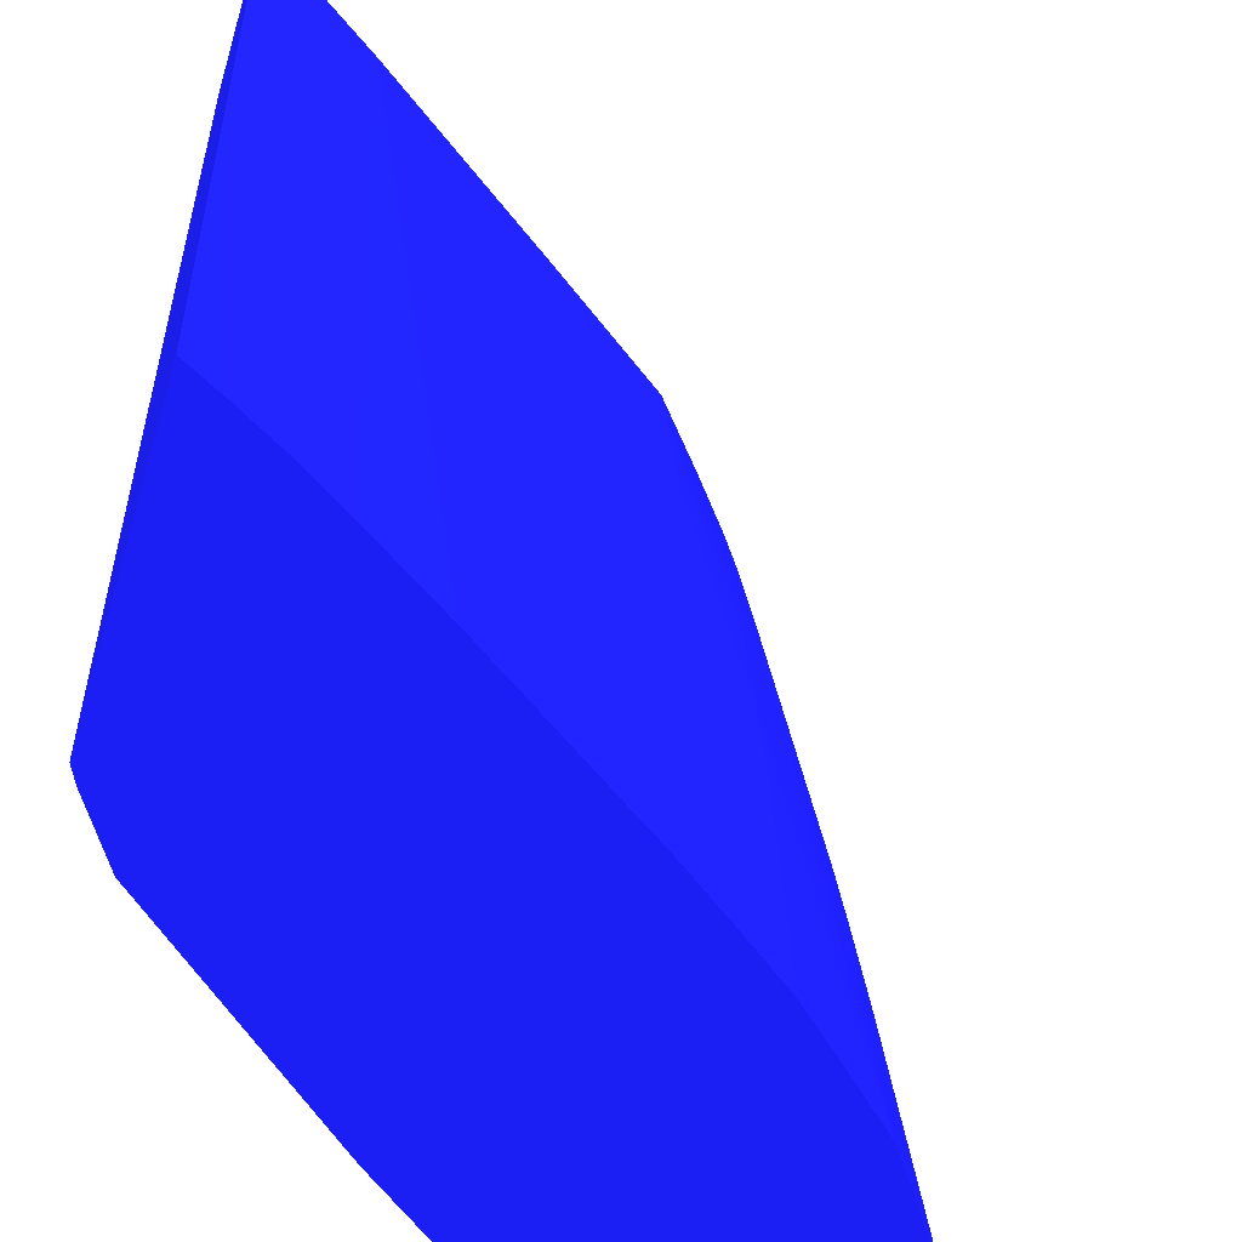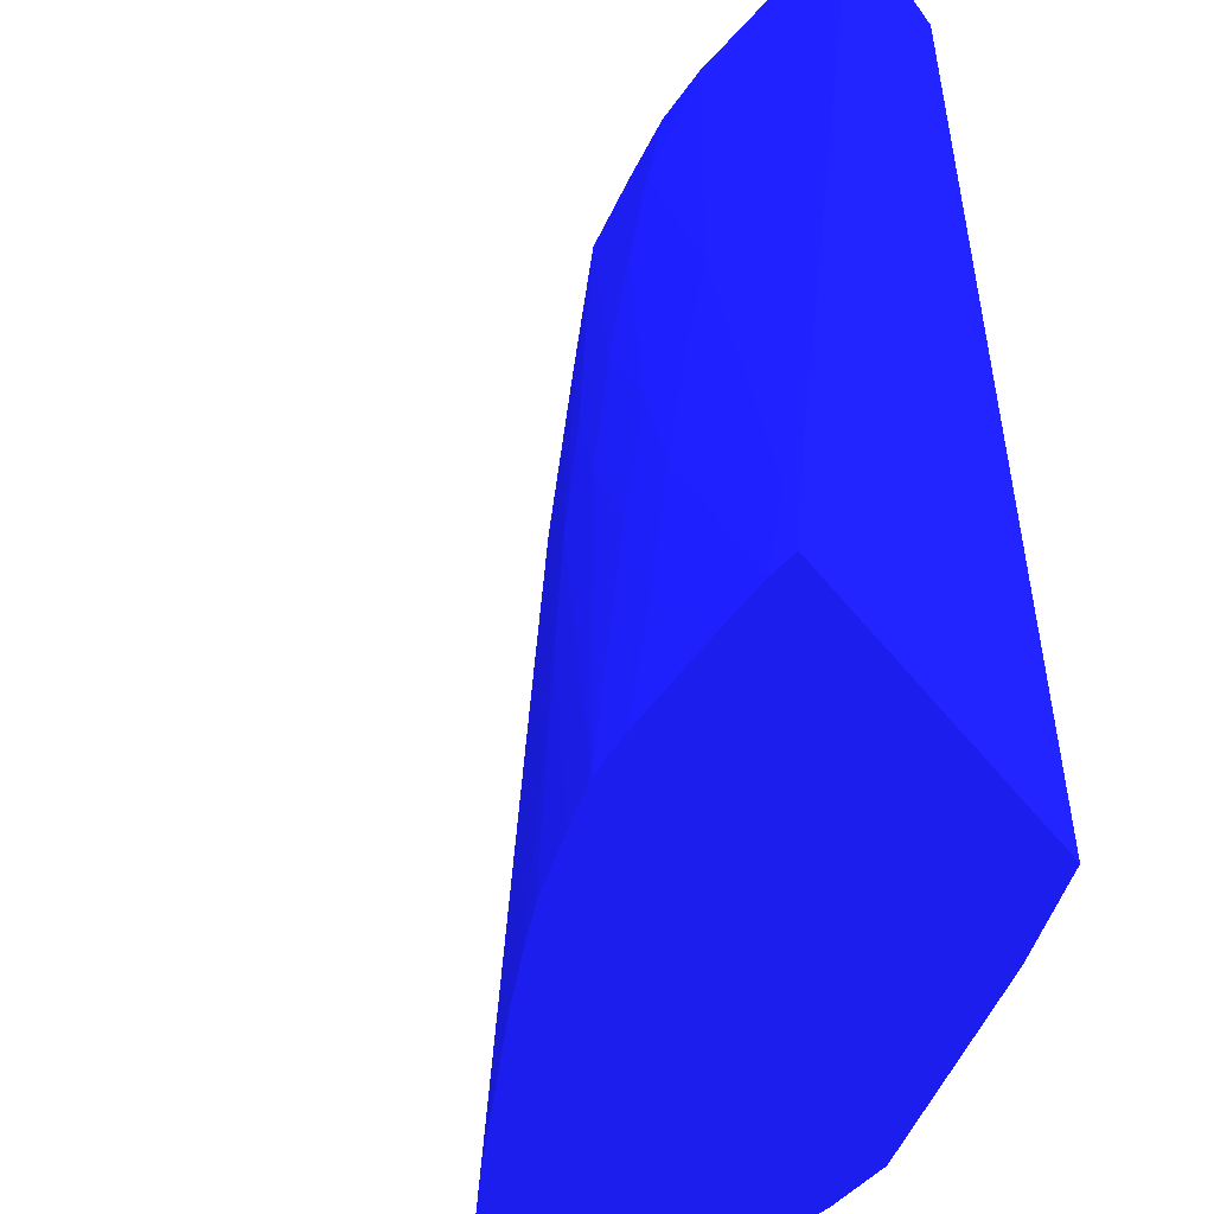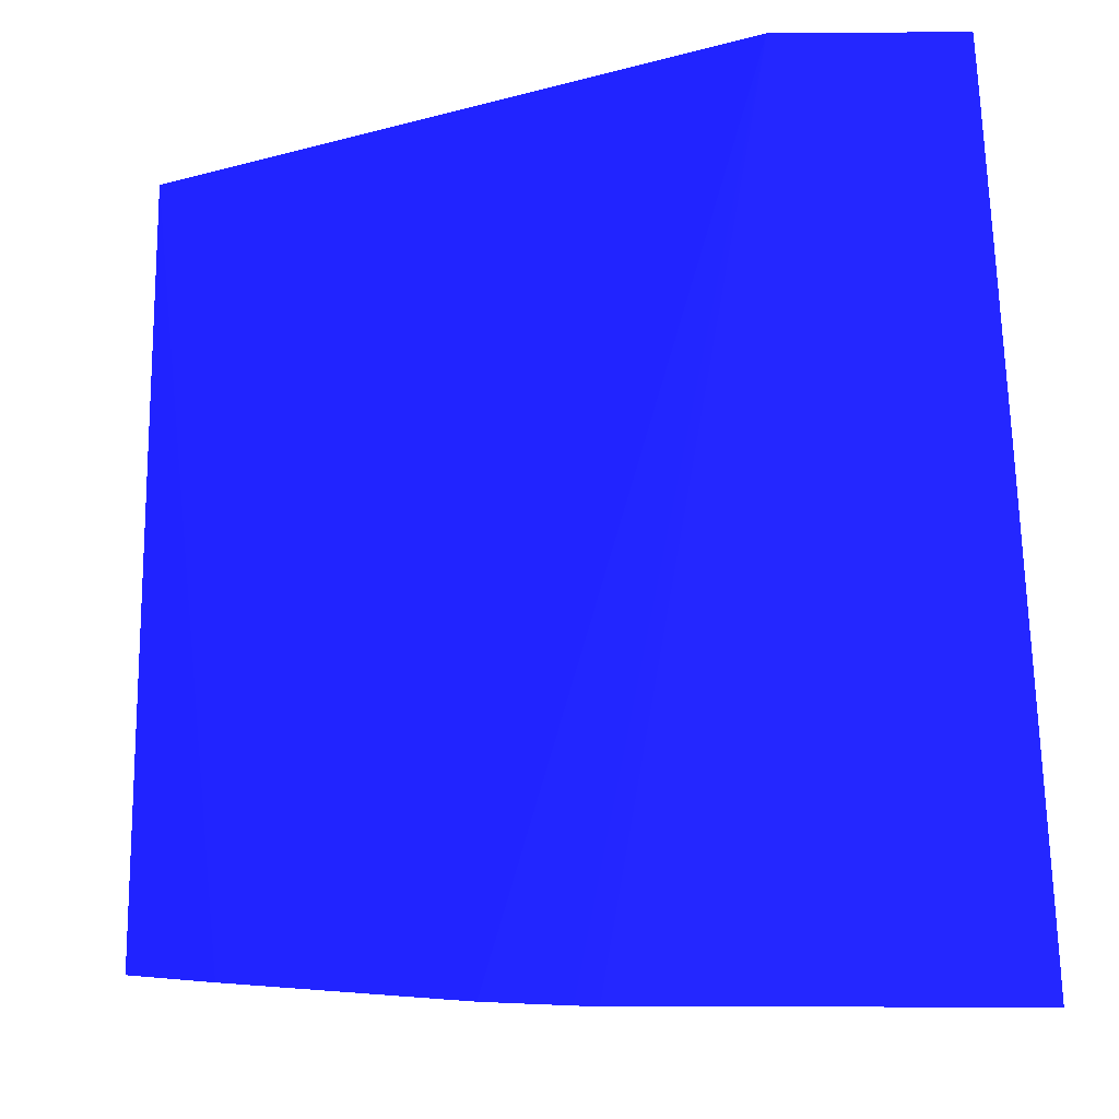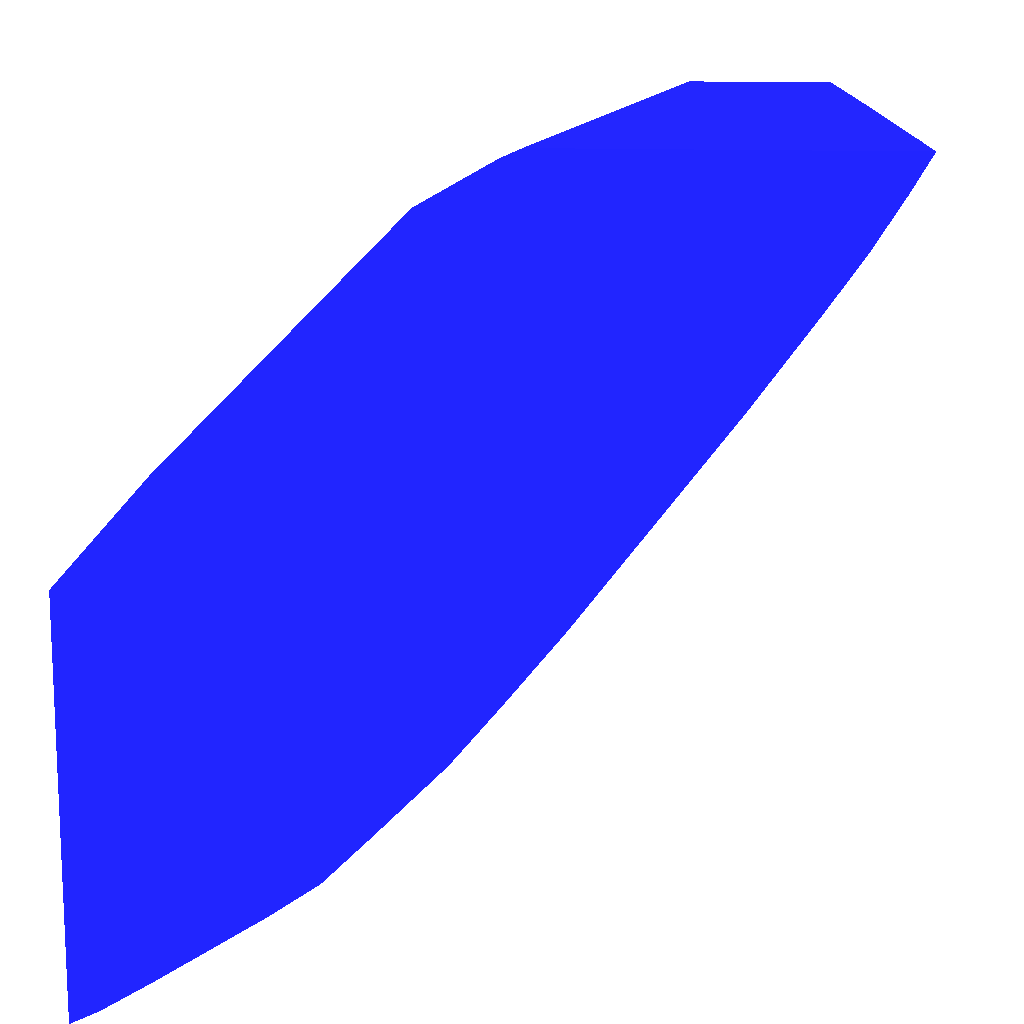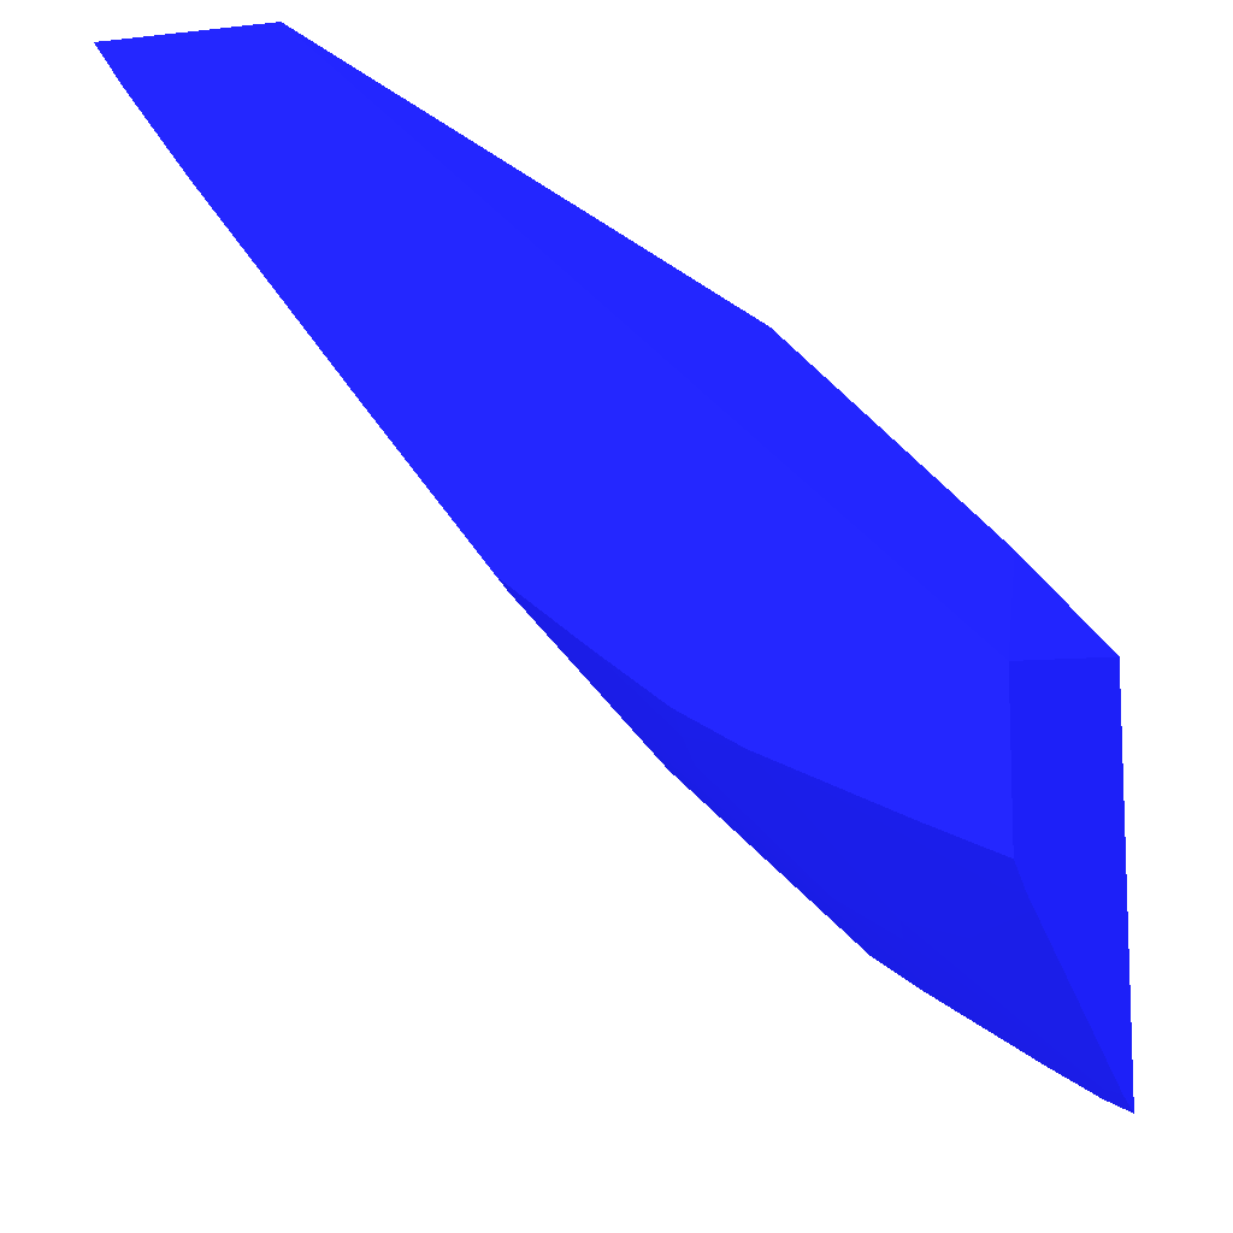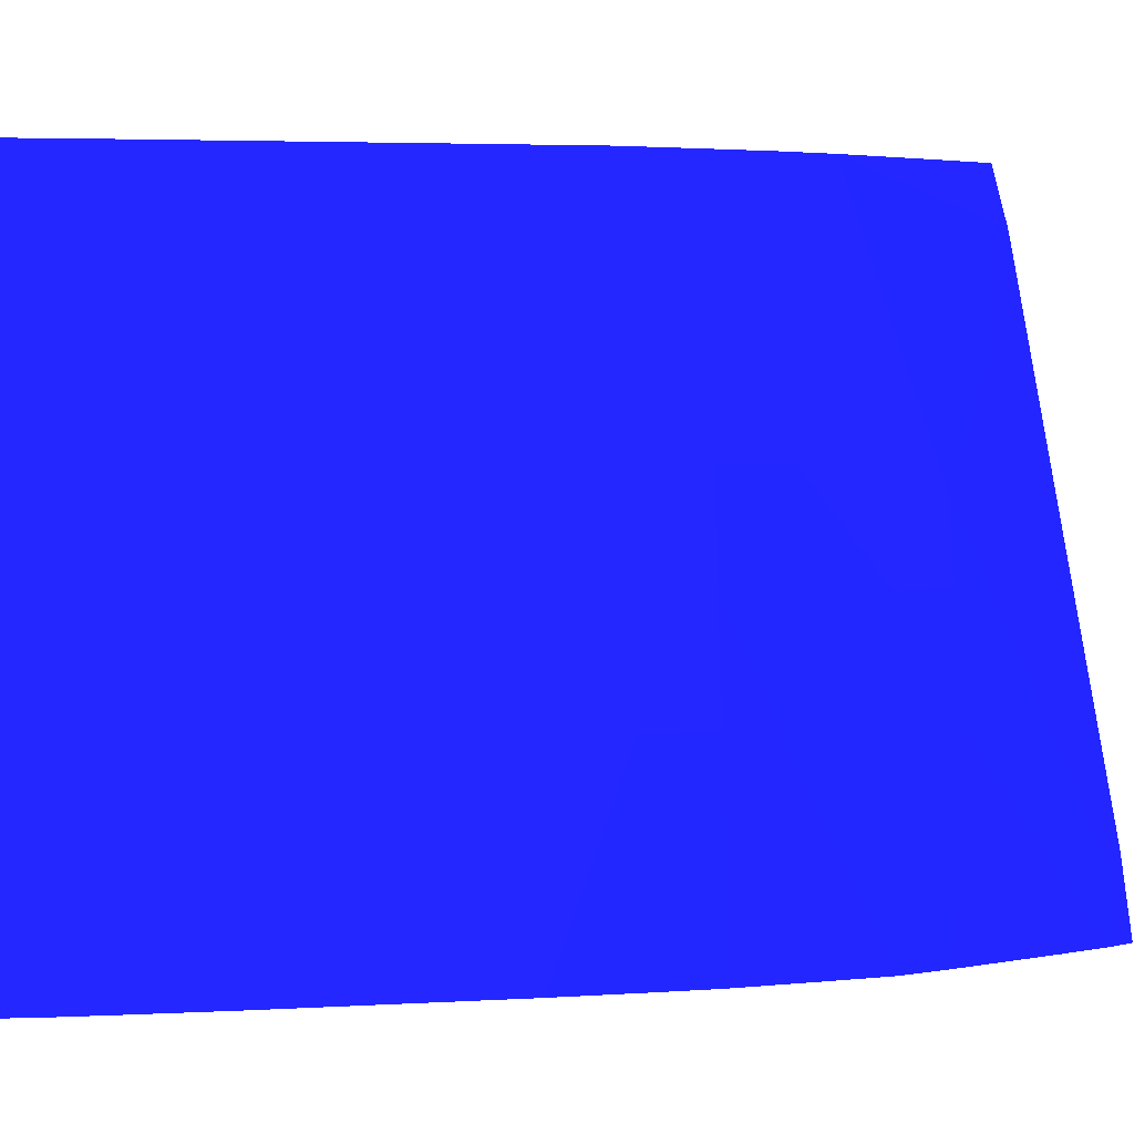
<metadata>
{"format":"obj","ext":"obj","renderer":"f3d","projection":"perspective","resolution":1024,"background":"white","views":[{"elev":-53.0,"azim":73.0,"up":"+Y"},{"elev":-37.0,"azim":-148.9,"up":"+Y"},{"elev":-4.9,"azim":1.3,"up":"+Y"},{"elev":14.0,"azim":4.7,"up":"+Z"},{"elev":-11.2,"azim":-164.6,"up":"+Z"},{"elev":4.2,"azim":116.6,"up":"+Y"}]}
</metadata>
<code>
v 0.0347 -0.0944 -0.1193 0.07843 0.08627 0.6706
v 0.03458 -0.09277 -0.1193 0.07843 0.08627 0.6706
v 0.02809 -0.0944 -0.1193 0.07843 0.08627 0.6706
v 0.03429 -0.0944 -0.12 0.07843 0.08627 0.6706
v 0.03432 -0.09232 -0.1197 0.07843 0.08627 0.6706
v 0.03423 -0.09007 -0.1196 0.07843 0.08627 0.6706
v 0.03408 -0.08632 -0.1193 0.07843 0.08627 0.6706
v 0.03056 -0.08023 -0.1193 0.07843 0.08627 0.6706
v 0.02771 -0.0944 -0.1195 0.07843 0.08627 0.6706
v 0.03369 -0.0944 -0.121 0.07843 0.08627 0.6706
v 0.03384 -0.0833 -0.1193 0.07843 0.08627 0.6706
v 0.02628 -0.0944 -0.1203 0.07843 0.08627 0.6706
v 0.03358 -0.08023 -0.1193 0.07843 0.08627 0.6706
v 0.01997 -0.08023 -0.1295 0.07843 0.08627 0.6706
v 0.03323 -0.0833 -0.1203 0.07843 0.08627 0.6706
v 0.03365 -0.08104 -0.1193 0.07843 0.08627 0.6706
v 0.03314 -0.0944 -0.1217 0.07843 0.08627 0.6706
v 0.02179 -0.0944 -0.1249 0.07843 0.08627 0.6706
v 0.03357 -0.08023 -0.1193 0.07843 0.08627 0.6706
v 0.01997 -0.08023 -0.1321 0.07843 0.08627 0.6706
v 0.01997 -0.0944 -0.1269 0.07843 0.08627 0.6706
v 0.03298 -0.0944 -0.122 0.07843 0.08627 0.6706
v 0.03196 -0.08023 -0.1216 0.07843 0.08627 0.6706
v 0.03269 -0.08023 -0.1206 0.07843 0.08627 0.6706
v 0.03313 -0.08104 -0.1201 0.07843 0.08627 0.6706
v 0.03309 -0.08023 -0.1201 0.07843 0.08627 0.6706
v 0.02122 -0.08023 -0.1316 0.07843 0.08627 0.6706
v 0.01997 -0.08024 -0.1321 0.07843 0.08627 0.6706
v 0.01997 -0.0944 -0.135 0.07843 0.08627 0.6706
v 0.03177 -0.0944 -0.1236 0.07843 0.08627 0.6706
v 0.02909 -0.08023 -0.1254 0.07843 0.08627 0.6706
v 0.02844 -0.0833 -0.1267 0.07843 0.08627 0.6706
v 0.02845 -0.08109 -0.1264 0.07843 0.08627 0.6706
v 0.02357 -0.08023 -0.1305 0.07843 0.08627 0.6706
v 0.01997 -0.08144 -0.1325 0.07843 0.08627 0.6706
v 0.01997 -0.09272 -0.1347 0.07843 0.08627 0.6706
v 0.02033 -0.09294 -0.1346 0.07843 0.08627 0.6706
v 0.02052 -0.0944 -0.1347 0.07843 0.08627 0.6706
v 0.0289 -0.0944 -0.1274 0.07843 0.08627 0.6706
v 0.02751 -0.08781 -0.1285 0.07843 0.08627 0.6706
v 0.02741 -0.08555 -0.1284 0.07843 0.08627 0.6706
v 0.0272 -0.08104 -0.128 0.07843 0.08627 0.6706
v 0.02713 -0.08023 -0.1279 0.07843 0.08627 0.6706
v 0.02732 -0.0833 -0.1282 0.07843 0.08627 0.6706
v 0.02257 -0.08627 -0.1323 0.07843 0.08627 0.6706
v 0.02039 -0.08168 -0.1323 0.07843 0.08627 0.6706
v 0.02461 -0.08023 -0.1299 0.07843 0.08627 0.6706
v 0.02481 -0.08163 -0.1301 0.07843 0.08627 0.6706
v 0.02077 -0.0833 -0.1325 0.07843 0.08627 0.6706
v 0.02141 -0.08553 -0.1327 0.07843 0.08627 0.6706
v 0.01997 -0.08213 -0.1326 0.07843 0.08627 0.6706
v 0.0228 -0.08781 -0.1325 0.07843 0.08627 0.6706
v 0.02306 -0.09007 -0.1326 0.07843 0.08627 0.6706
v 0.02152 -0.0944 -0.1341 0.07843 0.08627 0.6706
v 0.02881 -0.0944 -0.1275 0.07843 0.08627 0.6706
v 0.02761 -0.09007 -0.1286 0.07843 0.08627 0.6706
v 0.0266 -0.08781 -0.1296 0.07843 0.08627 0.6706
v 0.02643 -0.08555 -0.1295 0.07843 0.08627 0.6706
v 0.0253 -0.08555 -0.1305 0.07843 0.08627 0.6706
v 0.02503 -0.0833 -0.1303 0.07843 0.08627 0.6706
v 0.02576 -0.08023 -0.129 0.07843 0.08627 0.6706
v 0.02393 -0.08781 -0.1318 0.07843 0.08627 0.6706
v 0.02326 -0.09232 -0.1328 0.07843 0.08627 0.6706
v 0.02419 -0.09007 -0.1319 0.07843 0.08627 0.6706
v 0.02363 -0.0944 -0.1328 0.07843 0.08627 0.6706
v 0.02778 -0.0944 -0.1288 0.07843 0.08627 0.6706
v 0.02769 -0.09232 -0.1287 0.07843 0.08627 0.6706
v 0.02669 -0.09007 -0.1297 0.07843 0.08627 0.6706
v 0.02457 -0.0944 -0.1321 0.07843 0.08627 0.6706
v 0.02547 -0.08781 -0.1306 0.07843 0.08627 0.6706
v 0.0277 -0.0944 -0.1288 0.07843 0.08627 0.6706
v 0.02683 -0.0944 -0.1299 0.07843 0.08627 0.6706
v 0.02552 -0.0944 -0.1312 0.07843 0.08627 0.6706
f 1 2 7
f 1 7 11
f 1 11 16
f 1 16 13
f 1 13 8
f 1 8 3
f 1 3 9
f 1 9 12
f 1 12 18
f 1 18 21
f 1 21 29
f 1 29 38
f 1 38 54
f 1 54 65
f 1 65 69
f 1 69 73
f 1 73 72
f 1 72 71
f 1 71 66
f 1 66 55
f 1 55 39
f 1 39 30
f 1 30 22
f 1 22 17
f 1 17 10
f 1 10 4
f 1 4 2
f 2 4 5
f 2 5 6
f 2 6 7
f 3 8 9
f 4 10 7
f 4 7 6
f 4 6 5
f 7 10 11
f 8 12 9
f 8 13 19
f 8 19 26
f 8 26 24
f 8 24 23
f 8 23 31
f 8 31 43
f 8 43 61
f 8 61 47
f 8 47 34
f 8 34 27
f 8 27 20
f 8 20 14
f 8 14 12
f 10 15 16
f 10 16 11
f 10 17 15
f 12 14 18
f 13 16 19
f 14 20 28
f 14 28 35
f 14 35 51
f 14 51 36
f 14 36 29
f 14 29 21
f 14 21 18
f 15 17 22
f 15 22 23
f 15 23 24
f 15 24 25
f 15 25 16
f 16 25 26
f 16 26 19
f 20 27 28
f 22 30 23
f 23 30 32
f 23 32 33
f 23 33 31
f 24 26 25
f 27 34 35
f 27 35 28
f 29 36 37
f 29 37 38
f 30 39 40
f 30 40 41
f 30 41 32
f 31 33 42
f 31 42 43
f 32 41 44
f 32 44 33
f 33 44 42
f 34 45 46
f 34 46 35
f 34 47 48
f 34 48 45
f 35 46 49
f 35 49 50
f 35 50 51
f 36 51 50
f 36 50 45
f 36 45 37
f 37 45 52
f 37 52 38
f 38 52 53
f 38 53 54
f 39 55 56
f 39 56 40
f 40 56 57
f 40 57 41
f 41 57 44
f 42 44 57
f 42 57 58
f 42 58 43
f 43 58 59
f 43 59 60
f 43 60 48
f 43 48 61
f 45 50 49
f 45 49 46
f 45 48 52
f 47 61 48
f 48 60 62
f 48 62 52
f 52 62 53
f 53 63 54
f 53 62 64
f 53 64 63
f 54 63 65
f 55 66 67
f 55 67 56
f 56 67 68
f 56 68 57
f 57 68 69
f 57 69 70
f 57 70 58
f 58 70 59
f 59 70 64
f 59 64 62
f 59 62 60
f 63 64 65
f 64 70 69
f 64 69 65
f 66 71 68
f 66 68 67
f 68 71 72
f 68 72 73
f 68 73 69

</code>
